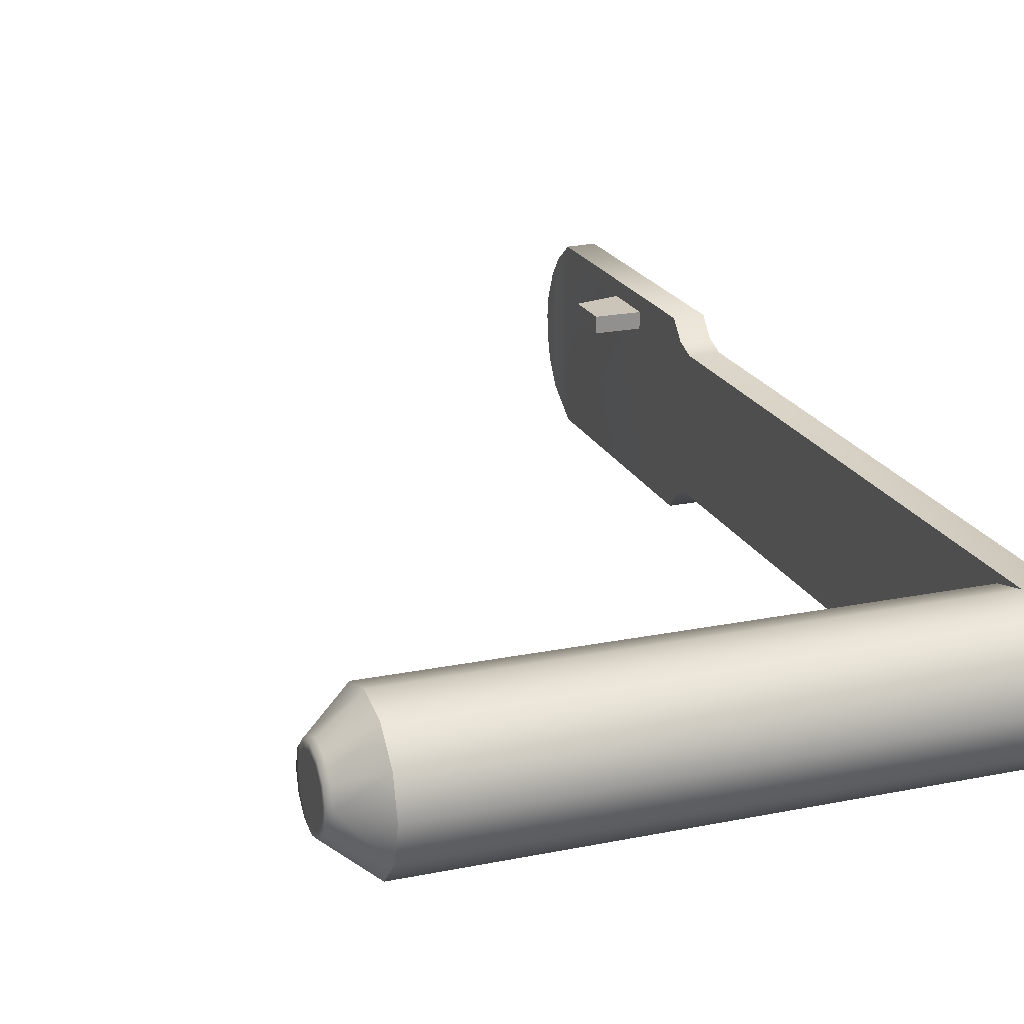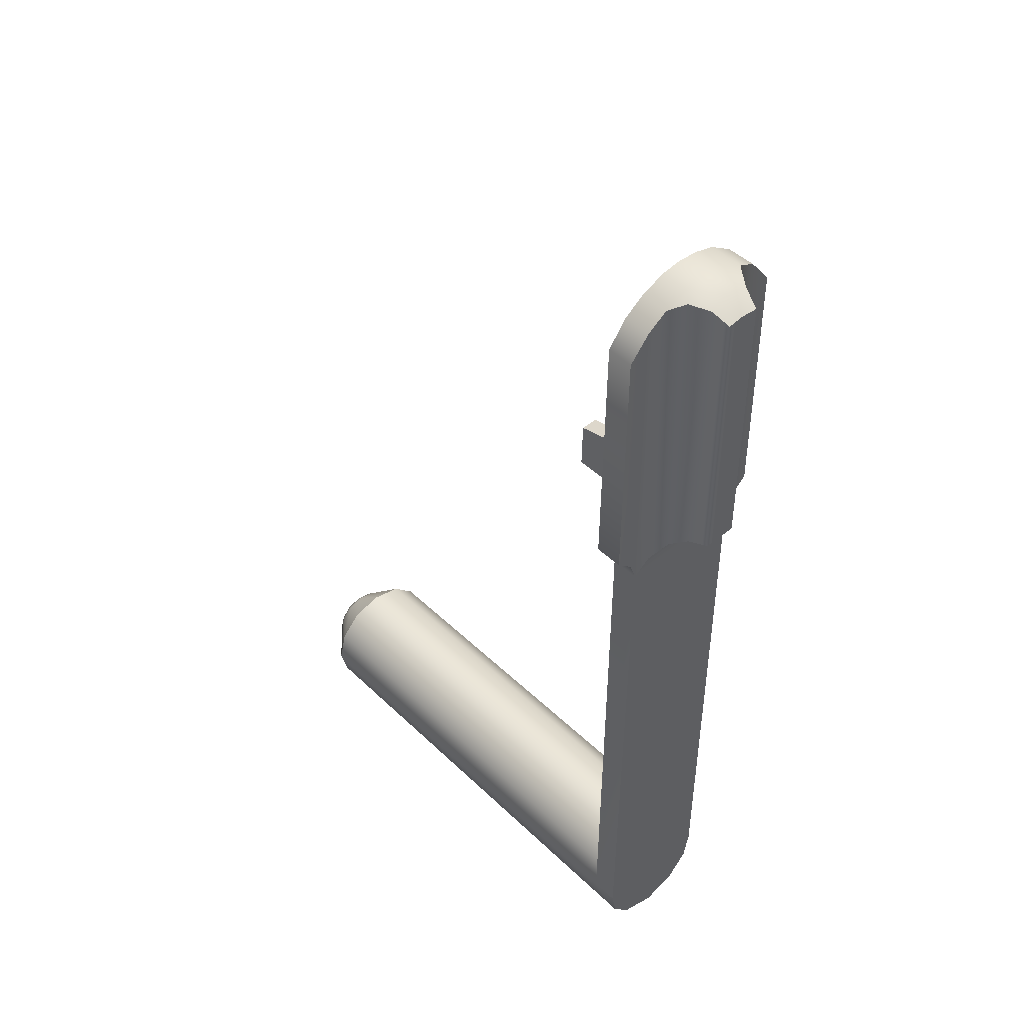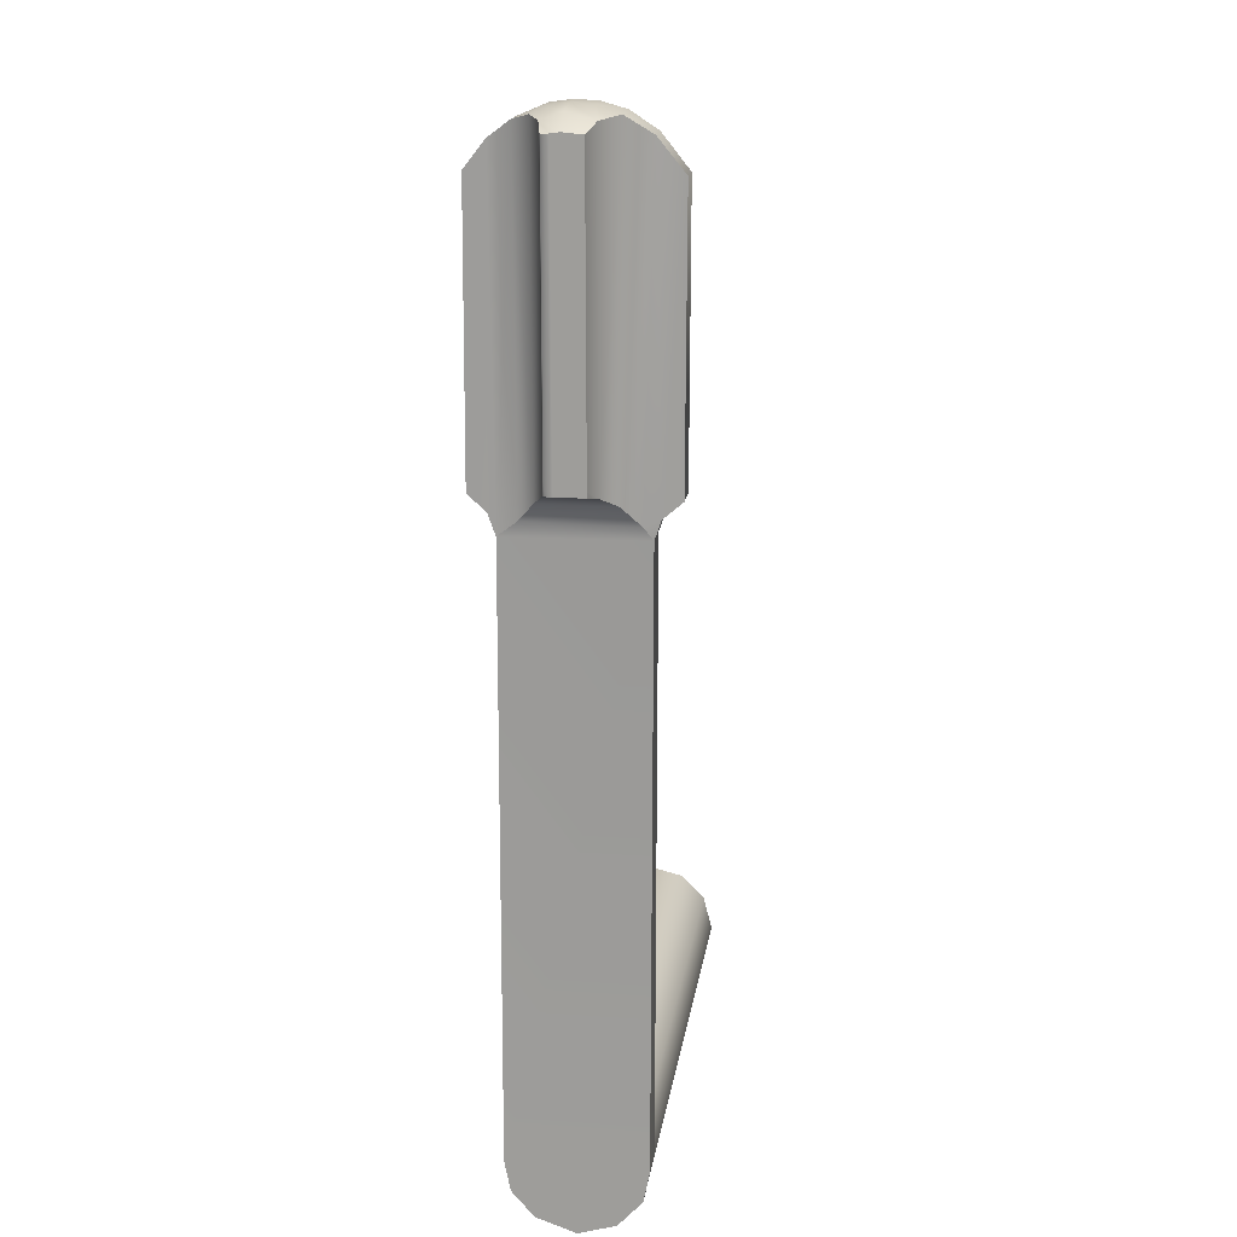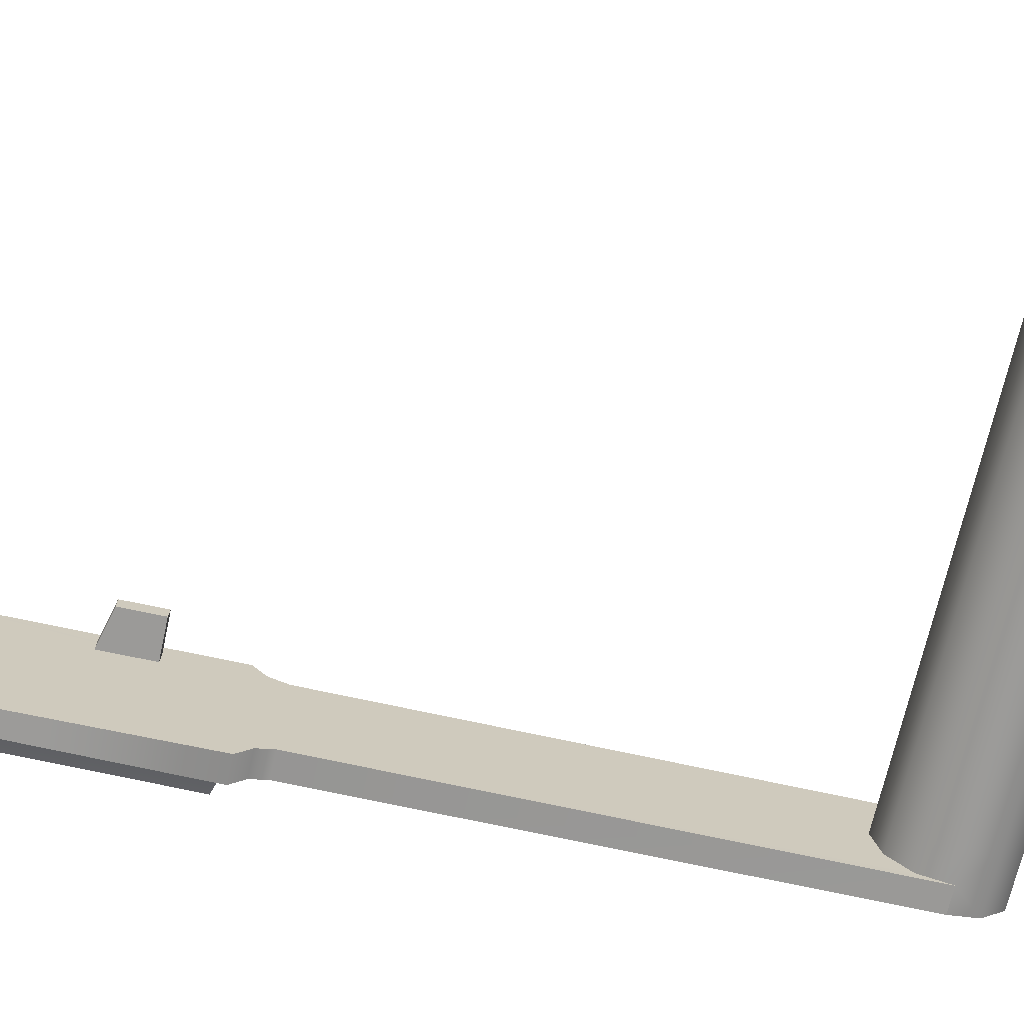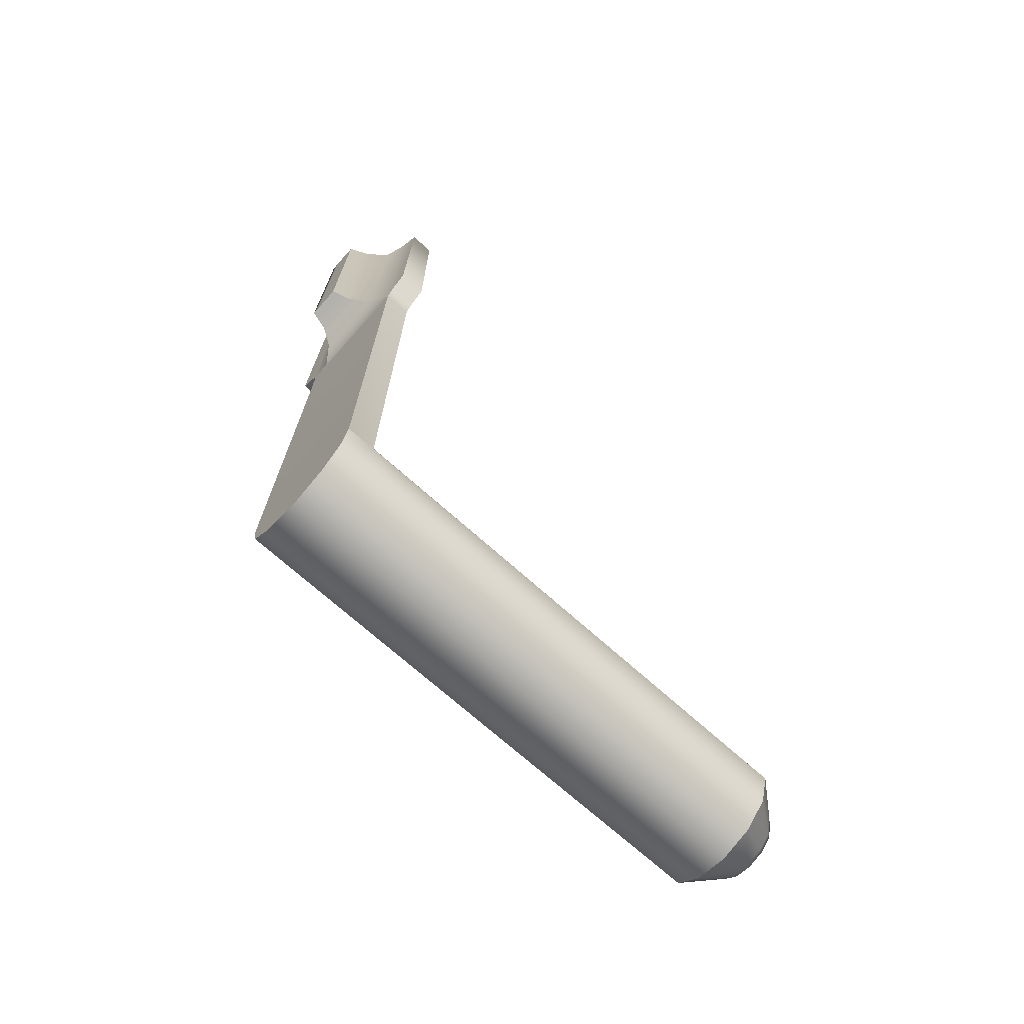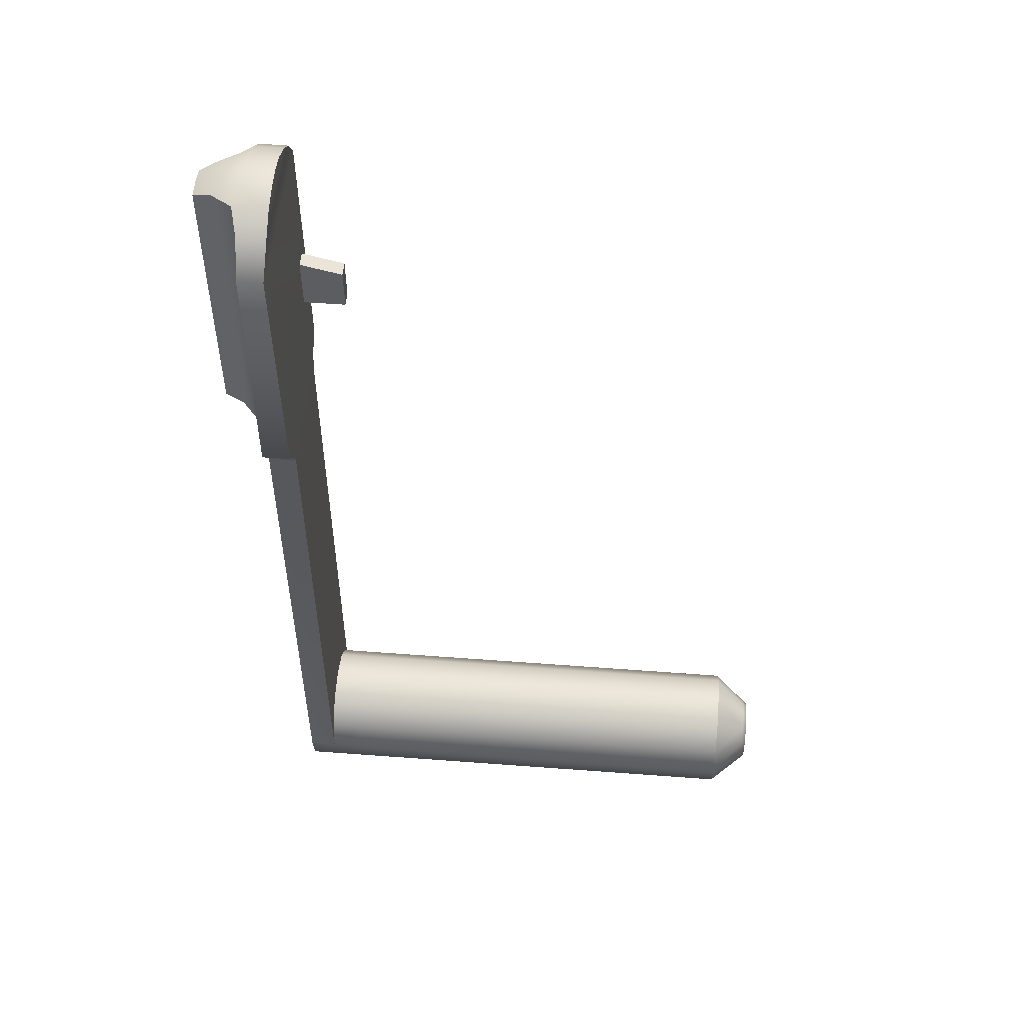
<metadata>
{"format":"obj","ext":"obj","renderer":"f3d","projection":"perspective","resolution":1024,"background":"white","views":[{"elev":21.0,"azim":-20.3,"up":"+Z"},{"elev":46.5,"azim":47.3,"up":"+Y"},{"elev":17.9,"azim":98.1,"up":"+Y"},{"elev":-69.4,"azim":-102.6,"up":"+Z"},{"elev":-72.4,"azim":138.3,"up":"+Y"},{"elev":52.7,"azim":-175.3,"up":"+Y"}]}
</metadata>
<code>
g catch_LOD0
v 0.006534 0.03366 -0.003987
v 0.00487 0.03366 -0.003987
v 0.004879 -1.354e-05 -0.003939
v 0.006534 2.174e-06 -0.003921
v 0.006534 0.03471 -0.004343
v 0.00487 0.03471 -0.004343
v 0.006534 0.03562 -0.005399
v 0.00487 0.03562 -0.005399
v 0.004975 0.0507 -0.005437
v 0.006467 0.05072 -0.005437
v 0.008187 0.0533 -0.001603
v 0.008212 0.03607 -0.001615
v 0.009332 0.03668 -0.001229
v 0.009332 0.05282 -0.001198
v 0.006911 0.05346 -0.002523
v 0.00722 0.03544 -0.00244
v 0.006543 0.05253 -0.003986
v 0.006653 0.03434 -0.003476
v 0.006534 0.03471 -0.004343
v 0.006467 0.05072 -0.005437
v 0.006534 0.03562 -0.005399
v 0.006534 0.03366 -0.003987
v 0.00896 0.03627 -0.001358
v 0.009332 0.03637 -0.00123
v 0.00722 0.03544 -0.00244
v 0.006653 0.03434 -0.003476
v 0.006534 0.03438 0.002526
v 0.007194 0.03544 0.001636
v 0.008181 0.03606 0.00108
v 0.008212 0.03607 -0.001615
v 0.006534 0.03366 -0.003987
v 0.006534 0.03357 0.003578
v 0.006534 3.738e-06 0.003685
v 0.006534 2.174e-06 -0.003921
v 0.006534 -0.001705 0.003348
v 0.006534 -0.001801 -0.003566
v 0.006534 -0.00314 0.00211
v 0.006534 -0.003286 -0.002218
v 0.006534 -0.003923 -0.0001213
v 0.008981 0.03628 0.0005862
v 0.008984 0.03628 0.0008865
v 0.009332 0.03637 0.0003698
v 0.009332 0.03637 0.0008029
v 0.00896 0.03627 -0.001358
v 0.009332 0.03637 -0.00123
v 0.006534 0.03357 0.003578
v 0.006534 3.738e-06 0.003685
v 0.004889 5.455e-06 0.003686
v 0.00487 0.03357 0.003578
v 0.00487 0.03474 0.003999
v 0.006534 0.03474 0.003999
v 0.00487 0.03564 0.005
v 0.006534 0.03564 0.005
v 0.004889 0.05081 0.004882
v 0.006488 0.05079 0.004913
v 0.00487 0.05226 0.00375
v 0.006534 0.05227 0.003762
v 0.006571 0.05314 0.002588
v 0.00487 0.0531 0.002609
v 0.006577 0.05377 0.001149
v 0.007175 0.05343 0.00165
v 0.00487 0.05373 0.001135
v 0.00487 0.0539 -6.441e-05
v 0.006577 0.05394 -6.304e-05
v 0.00487 0.05381 -0.001276
v 0.006659 0.05385 -0.001283
v 0.008187 0.0533 -0.001603
v 0.008091 0.05369 -7.154e-05
v 0.009332 0.05282 -0.001198
v 0.009332 0.05292 -9.702e-05
v 0.00487 0.05346 -0.002535
v 0.006911 0.05346 -0.002523
v 0.00487 0.05251 -0.00398
v 0.006543 0.05253 -0.003986
v 0.006467 0.05072 -0.005437
v 0.004975 0.0507 -0.005437
v 0.008306 0.05328 0.001051
v 0.009332 0.05285 0.0003968
v 0.008963 0.05297 0.0008915
v 0.009332 0.05279 0.0008018
v 0.008306 0.05328 0.001051
v 0.008181 0.03606 0.00108
v 0.007194 0.03544 0.001636
v 0.007175 0.05343 0.00165
v 0.006571 0.05314 0.002588
v 0.006534 0.03438 0.002526
v 0.008963 0.05297 0.0008915
v 0.008984 0.03649 0.0008866
v 0.006534 0.03357 0.003578
v 0.006534 0.05227 0.003762
v 0.006534 0.03474 0.003999
v 0.006534 0.03564 0.005
v 0.006488 0.05079 0.004913
v 0.009332 0.05279 0.0008018
v 0.009332 0.03668 0.0008029
v 0.009332 0.03668 0.0003703
v 0.009332 0.05285 0.0003968
v 0.009332 0.05292 -9.702e-05
v 0.009332 0.03668 -0.001229
v 0.009332 0.03637 0.0008029
v 0.008984 0.03628 0.0008865
v 0.009332 0.03637 0.0003698
v 0.009332 0.03637 -0.00123
v 0.009332 0.05282 -0.001198
v 0.006534 2.174e-06 -0.003921
v 0.004879 -1.354e-05 -0.003939
v 0.006534 -0.001801 -0.003566
v 0.003041 -0.001824 -0.00355
v 0.006534 -0.003286 -0.002218
v 0.003041 -0.003294 -0.002197
v 0.006534 -0.003923 -0.0001213
v 0.003041 -0.003916 -0.0001194
v 0.003041 -1.453e-05 -0.00394
v 0.003041 0.001988 -0.003433
v 0.004889 0.001988 -0.003433
v 0.003041 0.003386 -0.002027
v 0.004889 0.003386 -0.002027
v 0.003041 0.003879 -4.903e-05
v 0.004889 0.003879 -4.903e-05
v 0.003041 0.003355 0.001846
v 0.004889 0.003355 0.001846
v 0.003041 0.001934 0.003205
v 0.004889 0.001934 0.003205
v 0.003041 5.455e-06 0.003686
v 0.004889 5.455e-06 0.003686
v 0.003041 -0.001727 0.003331
v 0.006534 -0.001705 0.003348
v 0.006534 -0.00314 0.00211
v 0.003041 -0.003163 0.002074
v 0.006534 -0.003923 -0.0001213
v 0.003041 -0.003916 -0.0001194
v 0.006534 3.738e-06 0.003685
v 0.00487 0.03474 0.003999
v 0.00487 0.03471 -0.004343
v 0.00487 0.03562 -0.005399
v 0.00487 0.03564 0.005
v 0.004873 0.0402 0.003116
v 0.004872 0.04016 0.00405
v 0.00487 0.03357 0.003578
v 0.00487 0.03366 -0.003987
v 0.004975 0.0507 -0.005437
v 0.004875 0.04346 0.003081
v 0.004889 0.05081 0.004882
v 0.004878 0.04346 0.00402
v 0.004889 0.003879 -4.903e-05
v 0.004889 0.003355 0.001846
v 0.004889 0.001934 0.003205
v 0.004889 5.455e-06 0.003686
v 0.004889 0.003386 -0.002027
v 0.004889 0.001988 -0.003433
v 0.004879 -1.354e-05 -0.003939
v 0.00487 0.05226 0.00375
v 0.00487 0.05251 -0.00398
v 0.00487 0.05346 -0.002535
v 0.00487 0.0531 0.002609
v 0.00487 0.05373 0.001135
v 0.00487 0.05381 -0.001276
v 0.00487 0.0539 -6.441e-05
v -0.02513 0.001871 0.0009804
v -0.02537 0.001687 0.0008729
v -0.02537 0.00195 -7.795e-05
v -0.02513 0.002163 -7.475e-05
v -0.02513 0.00108 0.001737
v -0.02537 0.0009736 0.001555
v -0.02513 1.488e-05 0.002008
v -0.02537 1.602e-05 0.001805
v -0.02537 0.001702 -0.00107
v -0.02513 0.001888 -0.001176
v -0.02513 0.00111 -0.001959
v -0.02537 0.001001 -0.001776
v -0.02513 -1.347e-05 -0.002252
v -0.02537 -1.152e-05 -0.00204
v -0.02537 -0.0009503 0.001551
v -0.02513 -0.001055 0.001733
v -0.02537 -0.001673 0.0008503
v -0.02513 -0.001858 0.0009555
v -0.02537 -0.001936 -0.0001058
v -0.02513 -0.00215 -0.0001057
v -0.02513 -0.001865 -0.001182
v -0.02537 -0.00168 -0.001076
v -0.02513 -0.001113 -0.001957
v -0.02537 -0.001002 -0.001773
v -0.02537 0.000838 -0.001493
v -0.02537 -1.026e-05 -0.001714
v -0.02537 0.000815 0.001271
v -0.02537 1.629e-05 0.001479
v -0.02537 -0.0008368 -0.001492
v -0.02537 -0.0007904 0.001268
v -0.02537 -0.001392 0.000684
v -0.02537 -0.001397 -0.0009156
v -0.02537 0.001406 0.0007054
v -0.02537 0.001418 -0.0009099
v -0.02537 0.001624 -8.208e-05
v -0.02537 -0.00161 -0.0001075
v 0.00236 0.04283 0.004021
v 0.002354 0.04016 0.004051
v 0.002355 0.0402 0.003117
v 0.002357 0.04283 0.003082
v 0.00236 0.04283 0.004021
v 0.002357 0.04283 0.003082
v 0.004875 0.04346 0.003081
v 0.004878 0.04346 0.00402
v 0.004873 0.0402 0.003116
v 0.004875 0.04346 0.003081
v 0.002357 0.04283 0.003082
v 0.002355 0.0402 0.003117
v 0.002355 0.0402 0.003117
v 0.002354 0.04016 0.004051
v 0.004872 0.04016 0.00405
v 0.004873 0.0402 0.003116
v 0.004872 0.04016 0.00405
v 0.002354 0.04016 0.004051
v 0.00236 0.04283 0.004021
v 0.004878 0.04346 0.00402
v -0.02317 0.003355 0.001846
v -0.02317 0.003879 -4.903e-05
v -0.02317 0.001934 0.003205
v -0.02317 5.455e-06 0.003686
v -0.02317 0.003386 -0.002027
v -0.02317 0.001988 -0.003433
v -0.02317 -2.922e-05 -0.003958
v -0.02317 -0.0019 0.003197
v -0.02317 -0.00334 0.001801
v -0.02317 -0.003864 -0.0001046
v -0.02317 -0.003354 -0.002037
v -0.02317 -0.002003 -0.003428
v -0.02317 0.003879 -4.903e-05
v 0.003041 0.003879 -4.903e-05
v 0.003041 0.003355 0.001846
v -0.02317 0.003355 0.001846
v 0.003041 0.001934 0.003205
v -0.02317 0.001934 0.003205
v 0.003041 5.455e-06 0.003686
v -0.02317 5.455e-06 0.003686
v -0.02317 0.003386 -0.002027
v 0.003041 0.003386 -0.002027
v -0.02317 0.001988 -0.003433
v 0.003041 0.001988 -0.003433
v -0.02317 -2.922e-05 -0.003958
v 0.003041 -1.453e-05 -0.00394
v 0.003041 -0.001727 0.003331
v -0.02317 -0.0019 0.003197
v 0.003041 -0.003163 0.002074
v -0.02317 -0.00334 0.001801
v 0.003041 -0.003916 -0.0001194
v -0.02317 -0.003864 -0.0001046
v -0.02317 -0.002003 -0.003428
v 0.003041 -0.001824 -0.00355
v -0.02317 -0.003354 -0.002037
v 0.003041 -0.003294 -0.002197
v -0.02317 -0.003864 -0.0001046
v 0.003041 -0.003916 -0.0001194
g catch_LOD0_0
f 3 2 1
f 4 3 1
f 1 2 5
f 2 6 5
f 5 6 7
f 6 8 7
f 8 9 7
f 9 10 7
f 13 12 11
f 14 13 11
f 11 12 15
f 12 16 15
f 17 15 16
f 18 17 16
f 19 17 18
f 17 19 20
f 19 21 20
f 22 19 18
f 23 12 13
f 24 23 13
f 27 26 25
f 28 27 25
f 29 28 25
f 30 29 25
f 26 27 31
f 27 32 31
f 32 33 31
f 33 34 31
f 33 35 34
f 35 36 34
f 35 37 36
f 37 38 36
f 39 38 37
f 40 29 30
f 29 40 41
f 41 40 42
f 43 41 42
f 42 40 44
f 44 40 30
f 45 42 44
f 48 47 46
f 49 48 46
f 49 46 50
f 46 51 50
f 50 51 52
f 51 53 52
f 54 52 53
f 55 54 53
f 56 54 55
f 57 56 55
f 56 57 58
f 59 56 58
f 59 58 60
f 61 60 58
f 62 59 60
f 63 62 60
f 64 63 60
f 65 63 64
f 66 65 64
f 67 66 64
f 68 67 64
f 64 60 68
f 69 67 68
f 70 69 68
f 71 65 66
f 72 71 66
f 67 72 66
f 73 71 72
f 74 73 72
f 73 74 75
f 76 73 75
f 68 77 70
f 60 77 68
f 77 60 61
f 70 77 78
f 77 79 78
f 78 79 80
f 83 82 81
f 84 83 81
f 83 84 85
f 86 83 85
f 81 82 87
f 82 88 87
f 89 86 85
f 90 89 85
f 91 89 90
f 92 91 90
f 93 92 90
f 87 88 94
f 88 95 94
f 95 96 94
f 96 97 94
f 97 96 98
f 96 99 98
f 100 95 88
f 96 95 100
f 101 100 88
f 101 88 82
f 102 96 100
f 99 96 102
f 103 99 102
f 104 98 99
f 107 106 105
f 107 108 106
f 108 107 109
f 110 108 109
f 110 109 111
f 112 110 111
f 108 113 106
f 113 114 106
f 114 115 106
f 114 116 115
f 116 117 115
f 116 118 117
f 118 119 117
f 118 120 119
f 120 121 119
f 120 122 121
f 122 123 121
f 122 124 123
f 124 125 123
f 124 126 125
f 126 127 125
f 127 126 128
f 126 129 128
f 128 129 130
f 129 131 130
f 127 132 125
f 135 134 133
f 133 136 135
f 136 137 135
f 136 138 137
f 139 133 134
f 140 139 134
f 141 135 137
f 142 141 137
f 136 143 138
f 143 141 142
f 143 144 138
f 144 143 142
f 139 140 145
f 146 139 145
f 147 139 146
f 148 139 147
f 145 140 149
f 149 140 150
f 151 150 140
f 141 143 152
f 153 141 152
f 154 153 152
f 155 154 152
f 154 155 156
f 157 154 156
f 158 157 156
f 161 160 159
f 162 161 159
f 159 160 163
f 160 164 163
f 163 164 165
f 164 166 165
f 167 161 162
f 168 167 162
f 168 169 167
f 169 170 167
f 169 171 170
f 171 172 170
f 165 166 173
f 174 165 173
f 174 173 175
f 176 174 175
f 176 175 177
f 178 176 177
f 178 177 179
f 177 180 179
f 179 180 181
f 180 182 181
f 182 172 171
f 181 182 171
f 170 183 167
f 184 183 170
f 172 184 170
f 185 183 184
f 186 185 184
f 186 184 187
f 187 184 172
f 182 187 172
f 188 186 187
f 173 188 175
f 186 188 173
f 189 188 187
f 175 189 177
f 188 189 175
f 190 189 187
f 190 187 182
f 180 190 182
f 185 191 183
f 191 192 183
f 192 191 193
f 194 189 190
f 194 190 180
f 193 191 160
f 161 193 160
f 192 193 161
f 167 192 161
f 183 192 167
f 189 194 177
f 177 194 180
f 185 186 166
f 166 186 173
f 160 191 164
f 164 185 166
f 191 185 164
f 197 196 195
f 198 197 195
f 201 200 199
f 202 201 199
f 205 204 203
f 206 205 203
f 209 208 207
f 210 209 207
f 213 212 211
f 214 213 211
f 162 159 215
f 216 162 215
f 215 159 217
f 159 163 217
f 217 163 218
f 163 165 218
f 168 162 216
f 219 168 216
f 219 220 168
f 220 169 168
f 220 221 169
f 221 171 169
f 218 165 174
f 222 218 174
f 222 174 176
f 223 222 176
f 223 176 178
f 224 223 178
f 224 178 225
f 178 179 225
f 225 179 226
f 179 181 226
f 181 171 221
f 226 181 221
f 229 228 227
f 230 229 227
f 231 229 230
f 232 231 230
f 233 231 232
f 234 233 232
f 227 228 235
f 228 236 235
f 235 236 237
f 236 238 237
f 237 238 239
f 238 240 239
f 241 233 234
f 242 241 234
f 243 241 242
f 244 243 242
f 245 243 244
f 246 245 244
f 239 240 247
f 240 248 247
f 247 248 249
f 248 250 249
f 249 250 251
f 250 252 251

</code>
